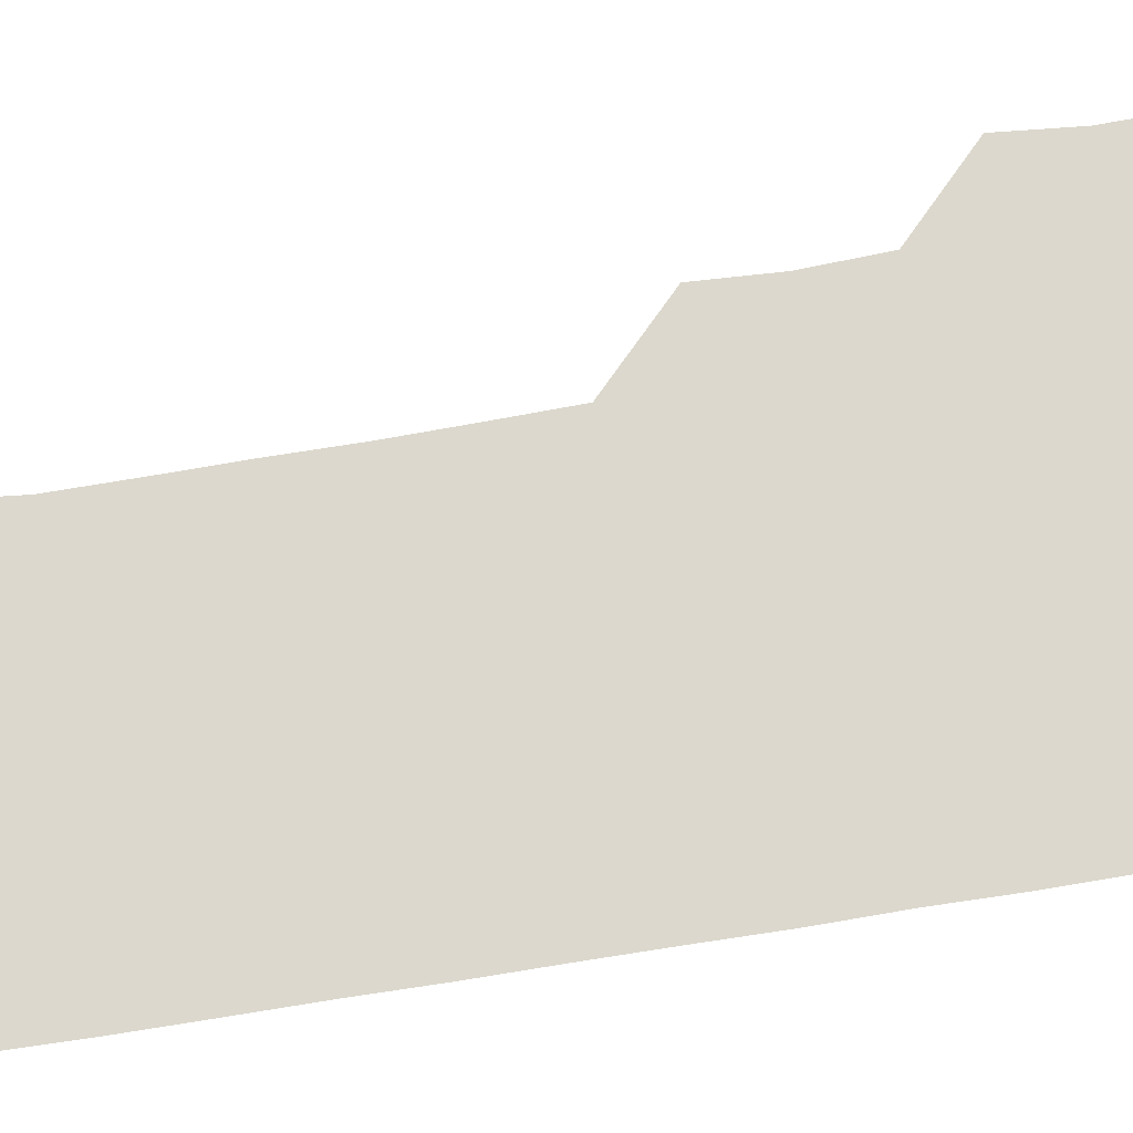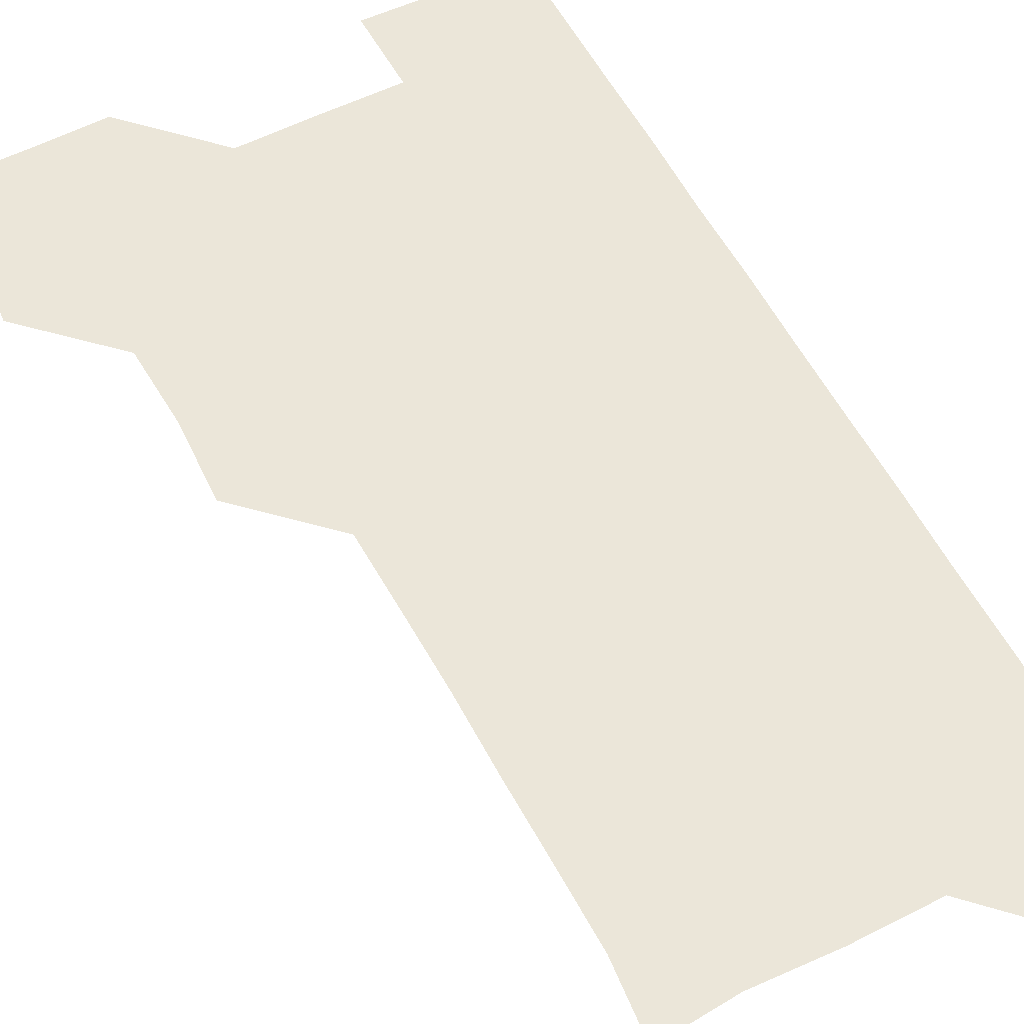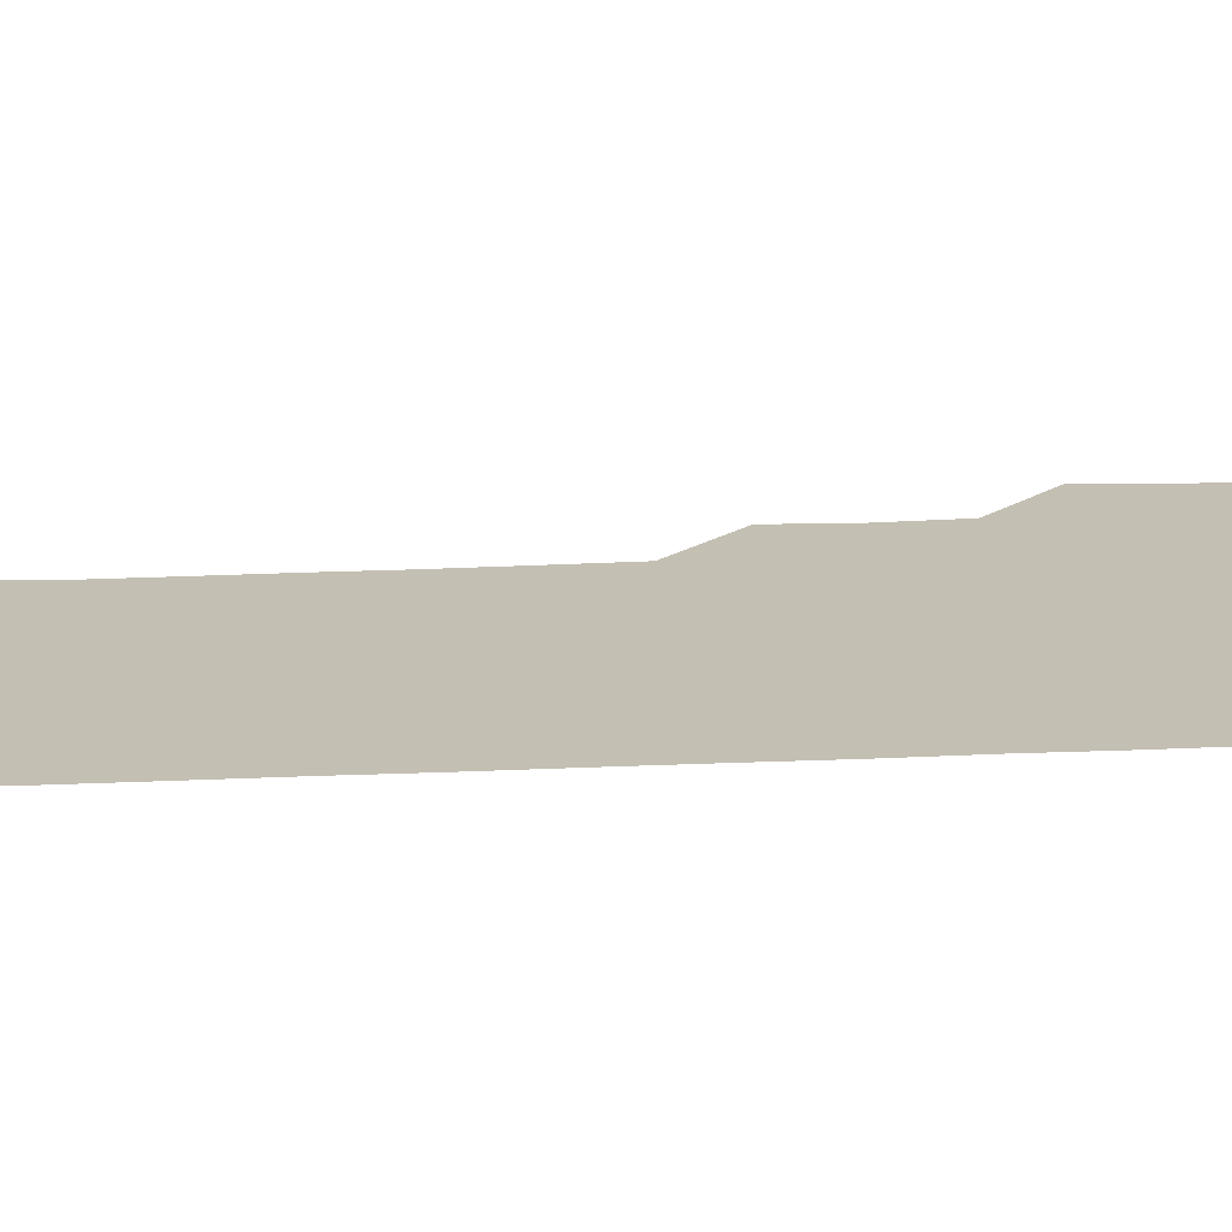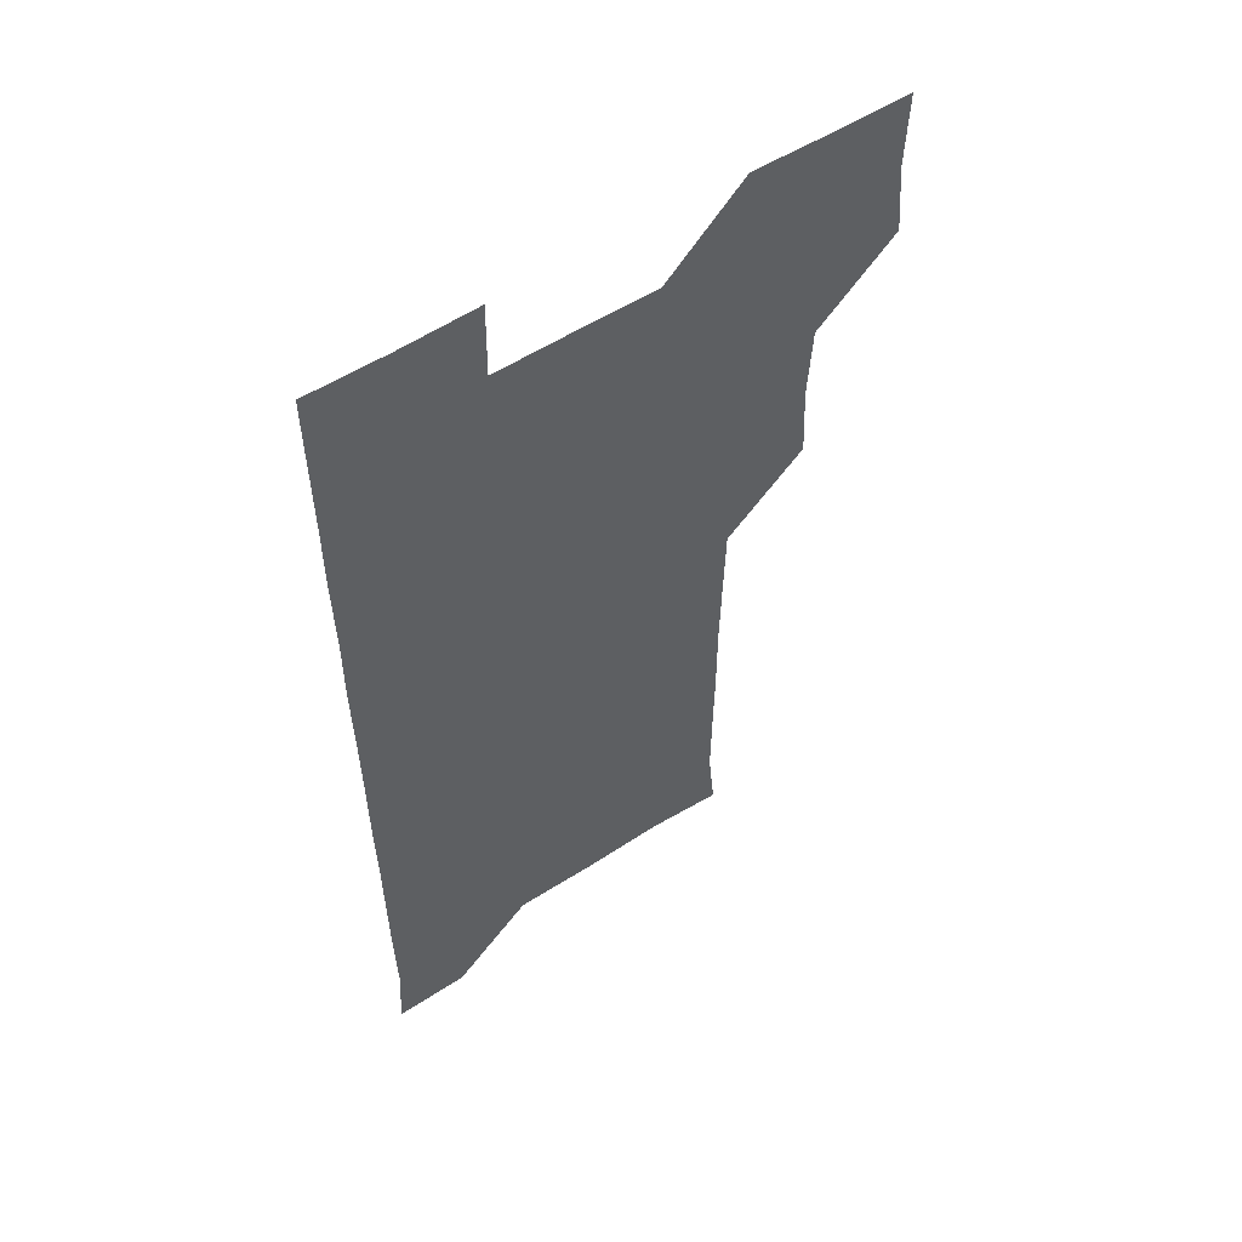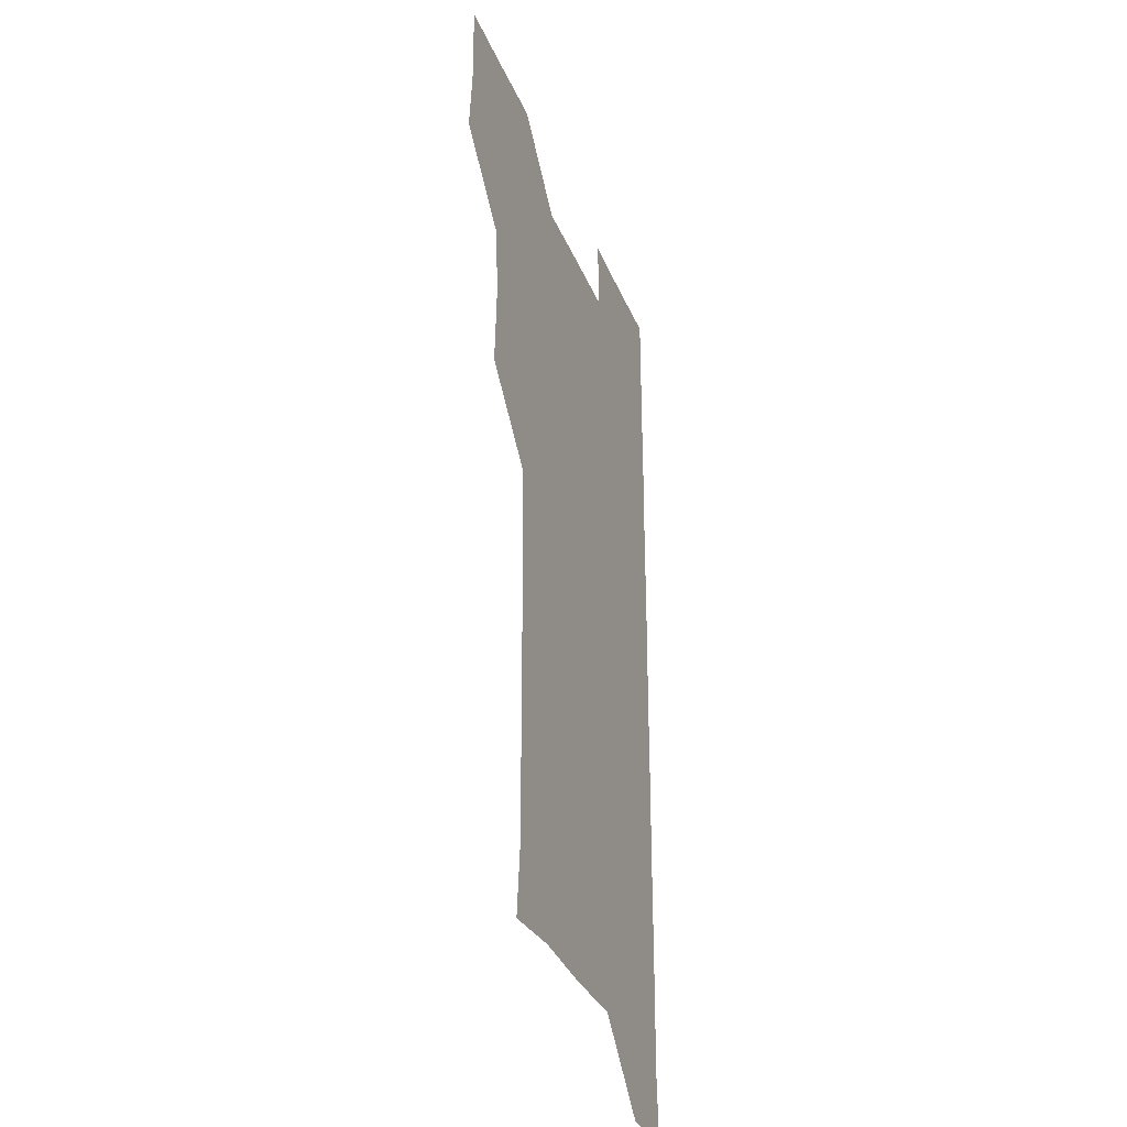
<metadata>
{"format":"obj","ext":"obj","renderer":"f3d","projection":"perspective","resolution":1024,"background":"white","views":[{"elev":72.4,"azim":80.8,"up":"+Z"},{"elev":56.6,"azim":-27.5,"up":"+Z"},{"elev":17.9,"azim":84.5,"up":"+Z"},{"elev":56.2,"azim":146.2,"up":"+Y"},{"elev":-32.8,"azim":-70.2,"up":"+Y"}]}
</metadata>
<code>
v 479.2 510.3 0
v 481.8 540.3 0
v 481 570.8 0
v 509.9 419.6 0
v 511.3 450.3 0
v 509.8 480.6 0
v 512.6 511.7 0
v 511.5 540.8 0
v 511.1 570.8 0
v 539.8 209.6 0
v 542.5 238.2 0
v 542.3 269 0
v 541.9 299.3 0
v 541.9 329.7 0
v 541.3 359.8 0
v 540.5 390.1 0
v 541.9 421.8 0
v 541.3 451.2 0
v 541.6 481.5 0
v 541.5 511.1 0
v 541.2 540.8 0
v 540.6 571.4 0
v 569.2 212.1 0
v 571.7 242.1 0
v 571.8 271.7 0
v 571.3 301.2 0
v 571.6 331.8 0
v 571.6 361.9 0
v 571.5 391.7 0
v 571.2 421.3 0
v 571.1 451.2 0
v 571.3 481.2 0
v 571.7 511 0
v 570.9 540.6 0
v 600.4 210.8 0
v 601.2 241.4 0
v 601.3 272.2 0
v 601.3 302 0
v 601.2 331.7 0
v 601.1 361.7 0
v 601.2 391.9 0
v 601.3 421.9 0
v 601.3 451.6 0
v 601.1 481.2 0
v 601.1 511.1 0
v 601 540.9 0
v 632.2 211.1 0
v 631 242.7 0
v 630.9 272.4 0
v 630.8 302.1 0
v 630.9 332.2 0
v 631 360.9 0
v 630.6 392.3 0
v 630.9 421.5 0
v 630.7 451.7 0
v 631 481.1 0
v 631 511.2 0
v 631.3 540.8 0
v 630.8 571.5 0
v 662.9 180.4 0
v 660.6 211.6 0
v 660.3 242 0
v 660.1 272.2 0
v 660.5 301.5 0
v 660.1 332.3 0
v 660.5 361.7 0
v 661 390.9 0
v 660.3 421.8 0
v 660.8 451.2 0
v 660.8 481.2 0
v 660.6 511.3 0
v 660.8 540.9 0
v 661 570.6 0
v 691.4 179.9 0
v 689.6 209.7 0
v 690.1 239.2 0
v 690.2 269.2 0
v 690.2 299.5 0
v 690.5 329.5 0
v 690.5 360 0
v 690.7 390.2 0
v 691 420 0
v 690.7 450.6 0
v 691.1 480.5 0
v 691 510.8 0
v 691 541 0
v 691 570.9 0
f 6 7 1
f 1 7 2
f 7 8 2
f 2 8 3
f 8 9 3
f 16 17 4
f 4 17 5
f 17 18 5
f 5 18 6
f 18 19 6
f 6 19 7
f 19 20 7
f 7 20 8
f 20 21 8
f 8 21 9
f 21 22 9
f 10 23 11
f 23 24 11
f 11 24 12
f 24 25 12
f 12 25 13
f 25 26 13
f 13 26 14
f 26 27 14
f 14 27 15
f 27 28 15
f 15 28 16
f 28 29 16
f 16 29 17
f 29 30 17
f 17 30 18
f 30 31 18
f 18 31 19
f 31 32 19
f 19 32 20
f 32 33 20
f 20 33 21
f 33 34 21
f 21 34 22
f 23 35 24
f 35 36 24
f 24 36 25
f 36 37 25
f 25 37 26
f 37 38 26
f 26 38 27
f 38 39 27
f 27 39 28
f 39 40 28
f 28 40 29
f 40 41 29
f 29 41 30
f 41 42 30
f 30 42 31
f 42 43 31
f 31 43 32
f 43 44 32
f 32 44 33
f 44 45 33
f 33 45 34
f 45 46 34
f 35 47 36
f 47 48 36
f 36 48 37
f 48 49 37
f 37 49 38
f 49 50 38
f 38 50 39
f 50 51 39
f 39 51 40
f 51 52 40
f 40 52 41
f 52 53 41
f 41 53 42
f 53 54 42
f 42 54 43
f 54 55 43
f 43 55 44
f 55 56 44
f 44 56 45
f 56 57 45
f 45 57 46
f 57 58 46
f 60 61 47
f 47 61 48
f 61 62 48
f 48 62 49
f 62 63 49
f 49 63 50
f 63 64 50
f 50 64 51
f 64 65 51
f 51 65 52
f 65 66 52
f 52 66 53
f 66 67 53
f 53 67 54
f 67 68 54
f 54 68 55
f 68 69 55
f 55 69 56
f 69 70 56
f 56 70 57
f 70 71 57
f 57 71 58
f 71 72 58
f 58 72 59
f 72 73 59
f 60 74 61
f 74 75 61
f 61 75 62
f 75 76 62
f 62 76 63
f 76 77 63
f 63 77 64
f 77 78 64
f 64 78 65
f 78 79 65
f 65 79 66
f 79 80 66
f 66 80 67
f 80 81 67
f 67 81 68
f 81 82 68
f 68 82 69
f 82 83 69
f 69 83 70
f 83 84 70
f 70 84 71
f 84 85 71
f 71 85 72
f 85 86 72
f 72 86 73
f 86 87 73

</code>
